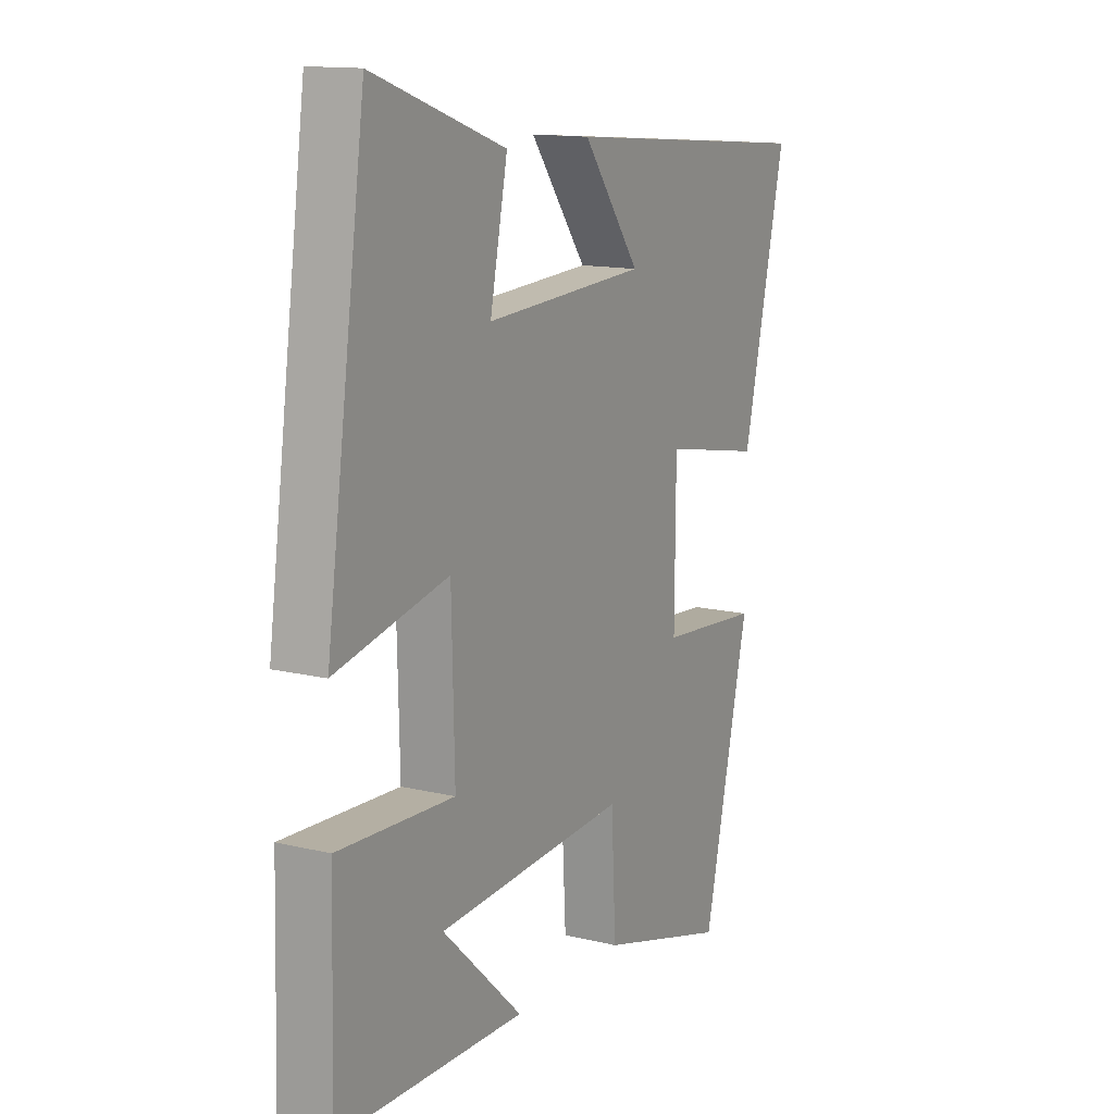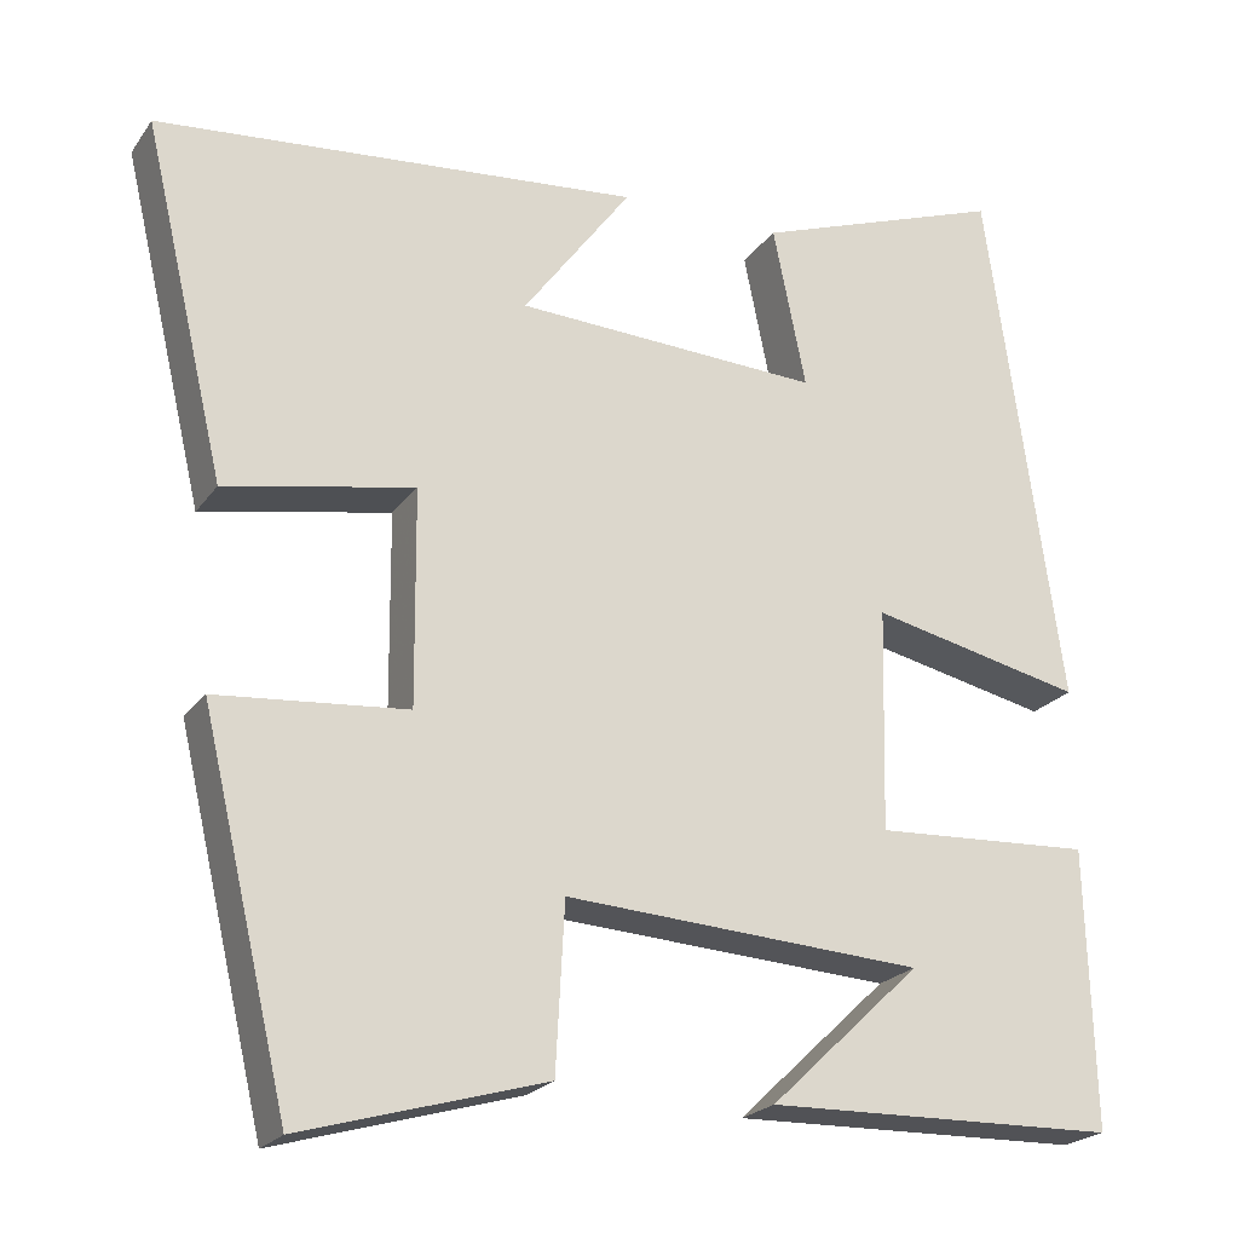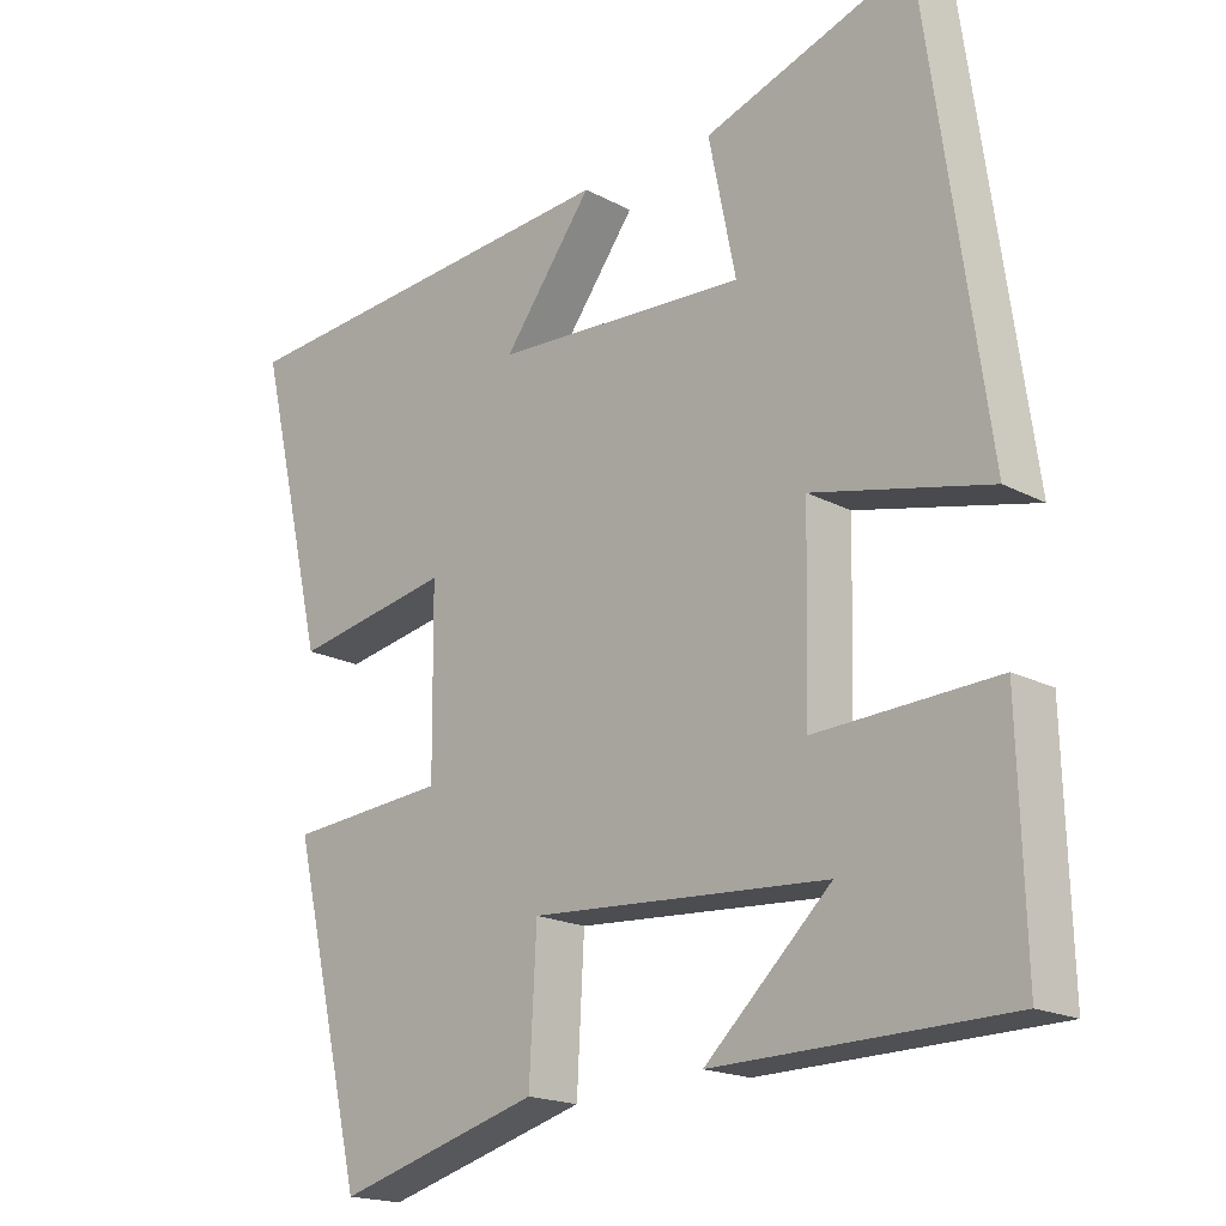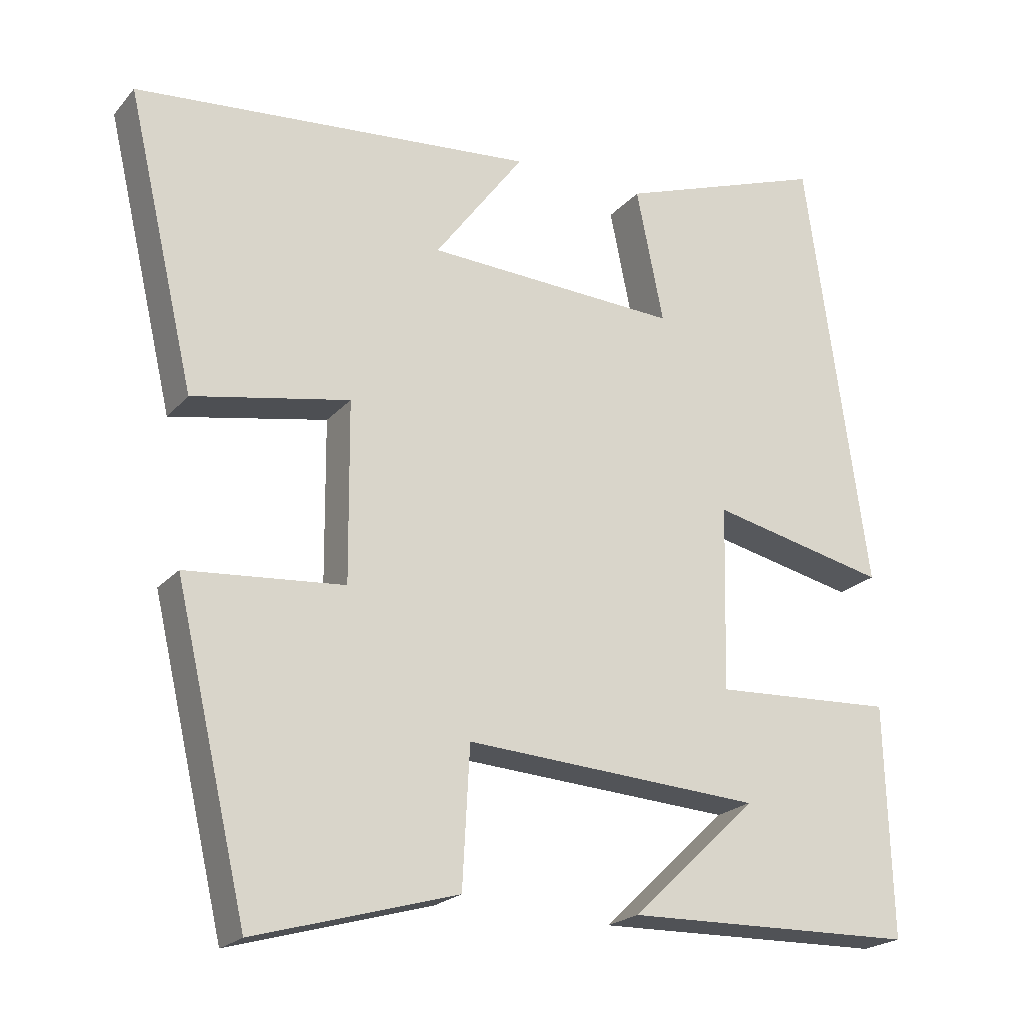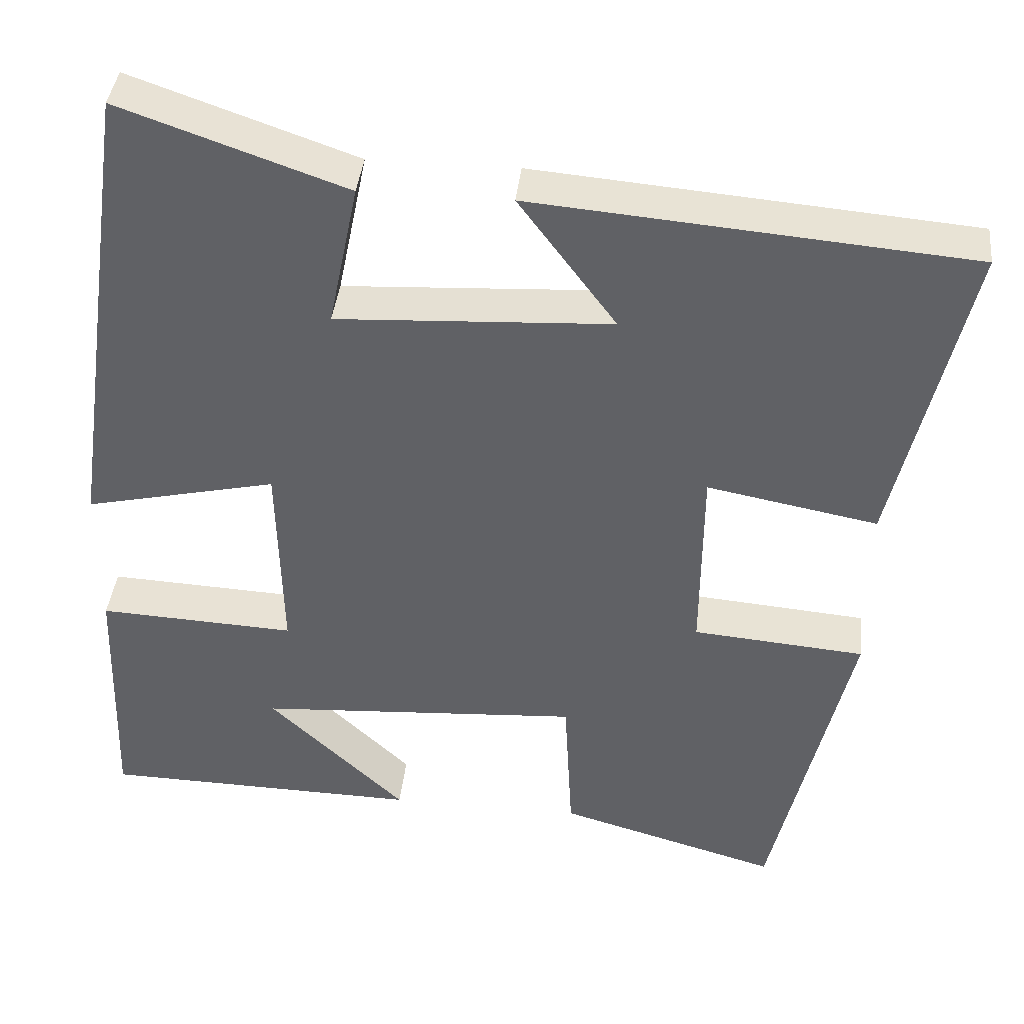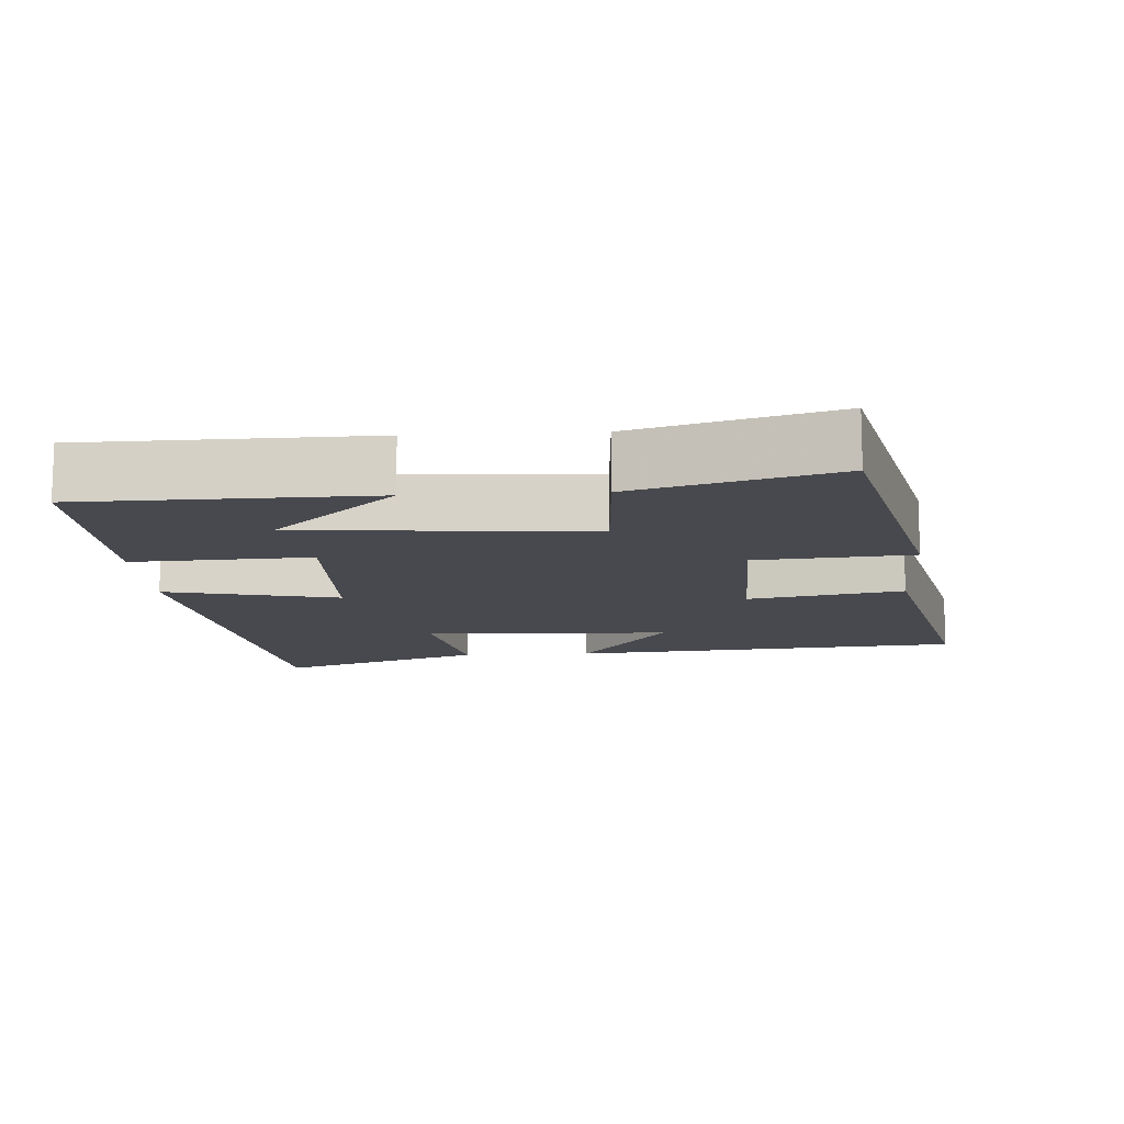
<metadata>
{"format":"obj","ext":"obj","renderer":"f3d","projection":"perspective","resolution":1024,"background":"white","views":[{"elev":13.5,"azim":118.5,"up":"+Z"},{"elev":-21.9,"azim":-25.7,"up":"+Z"},{"elev":-18.3,"azim":44.2,"up":"+Z"},{"elev":-21.3,"azim":-28.8,"up":"+Z"},{"elev":39.6,"azim":-173.9,"up":"+Z"},{"elev":-12.6,"azim":-176.5,"up":"+Y"}]}
</metadata>
<code>
v 0.416 0.07 0.598
v 0.5 0.07 0.004
v 0.261 0.07 0.058
v 0.255 0.07 -0.192
v 0.5 0.07 -0.18
v 0.509 0.07 -0.492
v 0.114 0.07 -0.5
v 0.284 0.07 -0.339
v -0.118 0.07 -0.313
v -0.128 0.07 -0.5
v -0.402 0.07 -0.578
v -0.5 0.07 -0.16
v -0.286 0.07 -0.142
v -0.288 0.07 0.1
v -0.5 0.07 0.06
v -0.592 0.07 0.454
v -0.049 0.07 0.5
v -0.17 0.07 0.337
v 0.172 0.07 0.319
v 0.135 0.07 0.5
v 0.416 0 0.598
v 0.5 0 0.004
v 0.261 0 0.058
v 0.255 0 -0.192
v 0.5 0 -0.18
v 0.509 0 -0.492
v 0.114 0 -0.5
v 0.284 0 -0.339
v -0.118 0 -0.313
v -0.128 0 -0.5
v -0.402 0 -0.578
v -0.5 0 -0.16
v -0.286 0 -0.142
v -0.288 0 0.1
v -0.5 0 0.06
v -0.592 0 0.454
v -0.049 0 0.5
v -0.17 0 0.337
v 0.172 0 0.319
v 0.135 0 0.5
f 19 20 1 2
f 18 19 2 3
f 15 16 17 18
f 14 15 18
f 13 14 18 3
f 10 11 12 13
f 9 10 13
f 8 9 13
f 5 6 7 8
f 4 5 8
f 4 8 13
f 3 4 13
f 22 21 40 39
f 23 22 39 38
f 38 37 36 35
f 38 35 34
f 23 38 34 33
f 33 32 31 30
f 33 30 29
f 33 29 28
f 28 27 26 25
f 28 25 24
f 33 28 24
f 33 24 23
f 1 21 22 2
f 2 22 23 3
f 3 23 24 4
f 4 24 25 5
f 5 25 26 6
f 6 26 27 7
f 7 27 28 8
f 8 28 29 9
f 9 29 30 10
f 10 30 31 11
f 11 31 32 12
f 12 32 33 13
f 13 33 34 14
f 14 34 35 15
f 15 35 36 16
f 16 36 37 17
f 17 37 38 18
f 18 38 39 19
f 19 39 40 20
f 20 40 21 1

</code>
